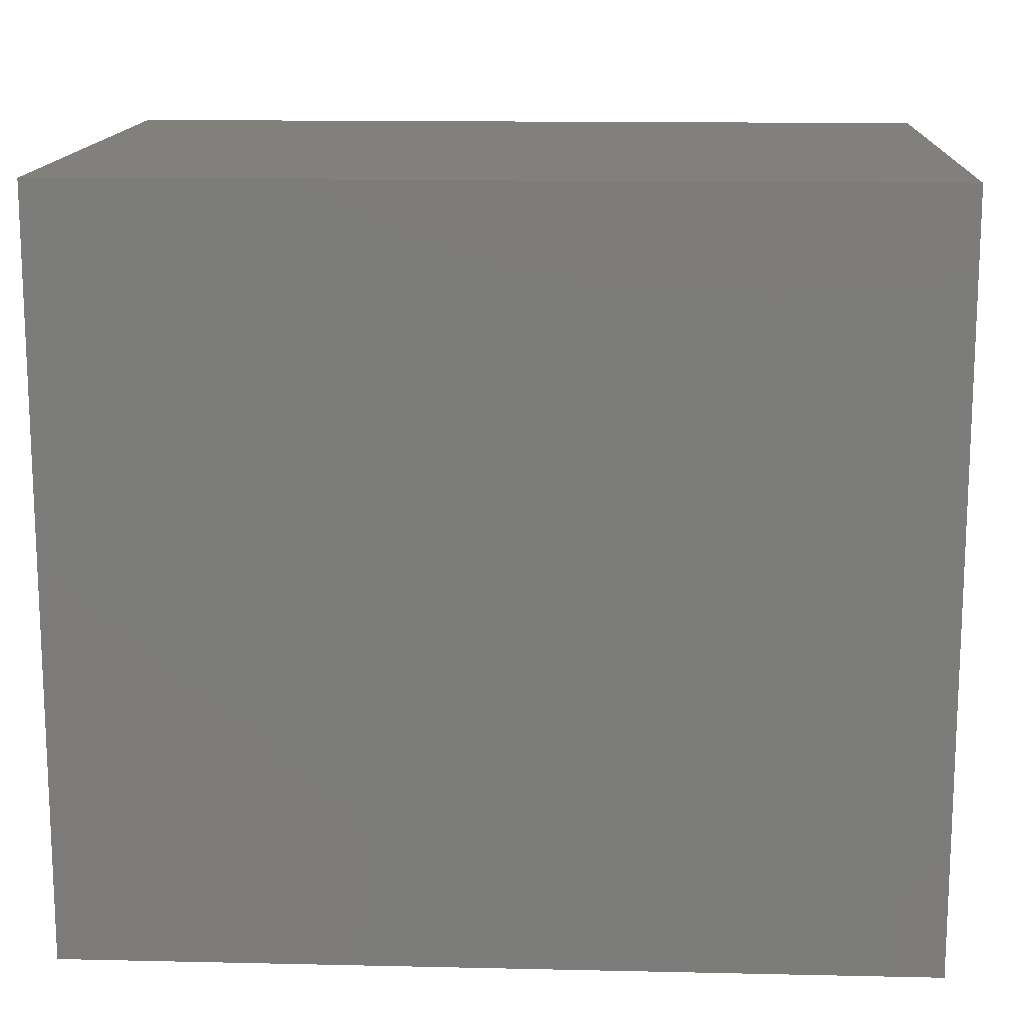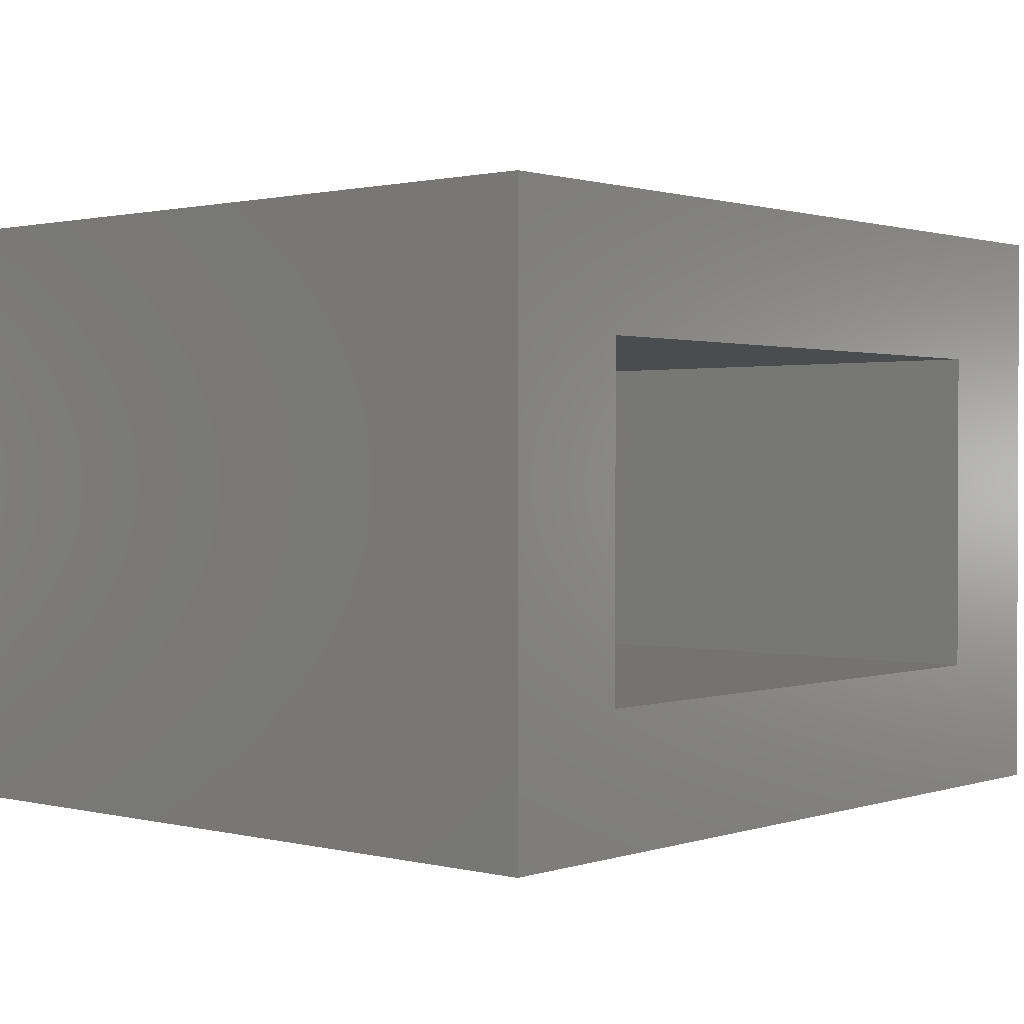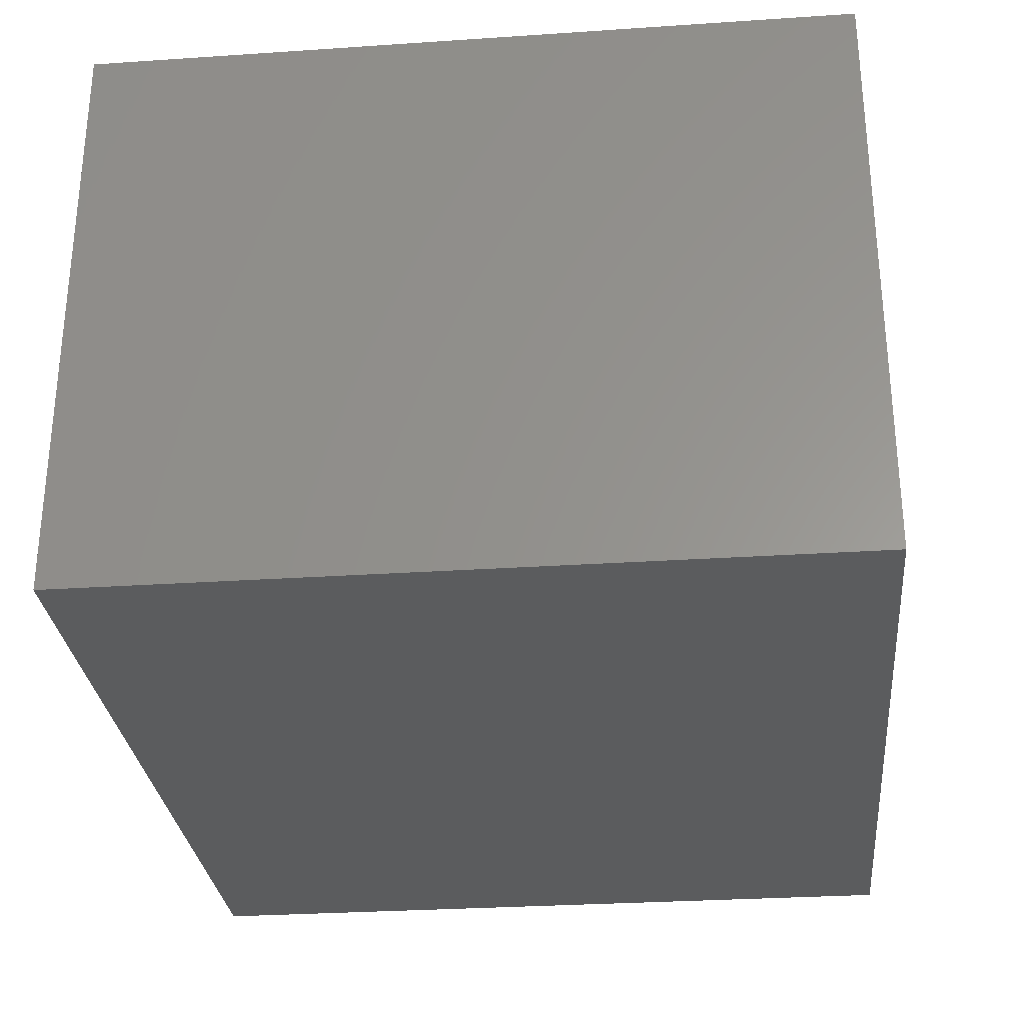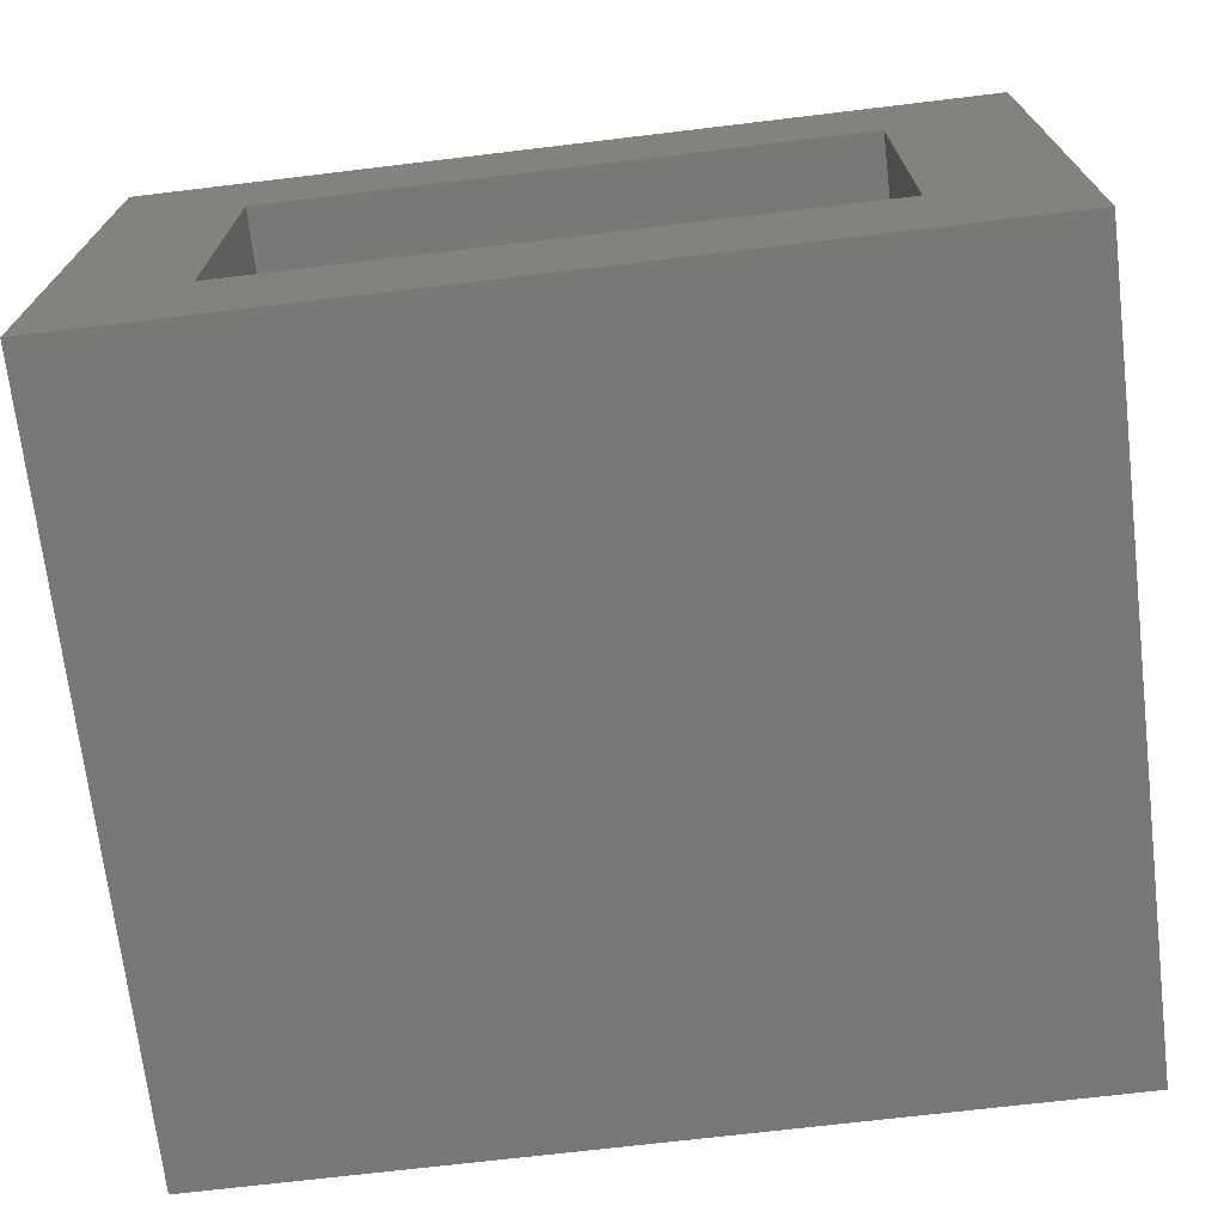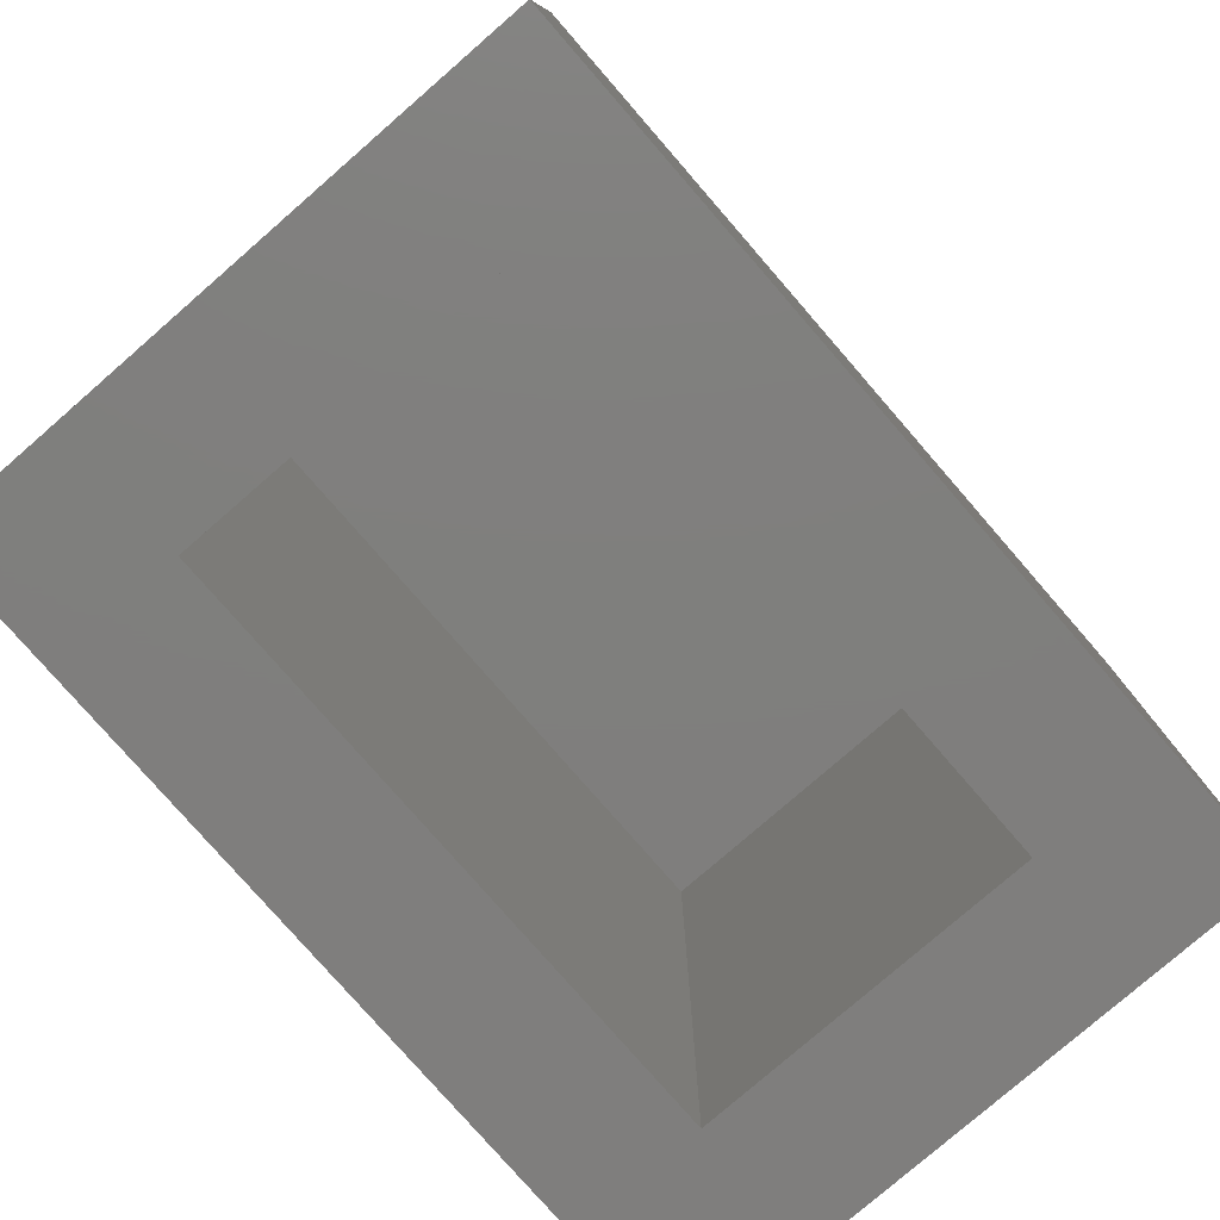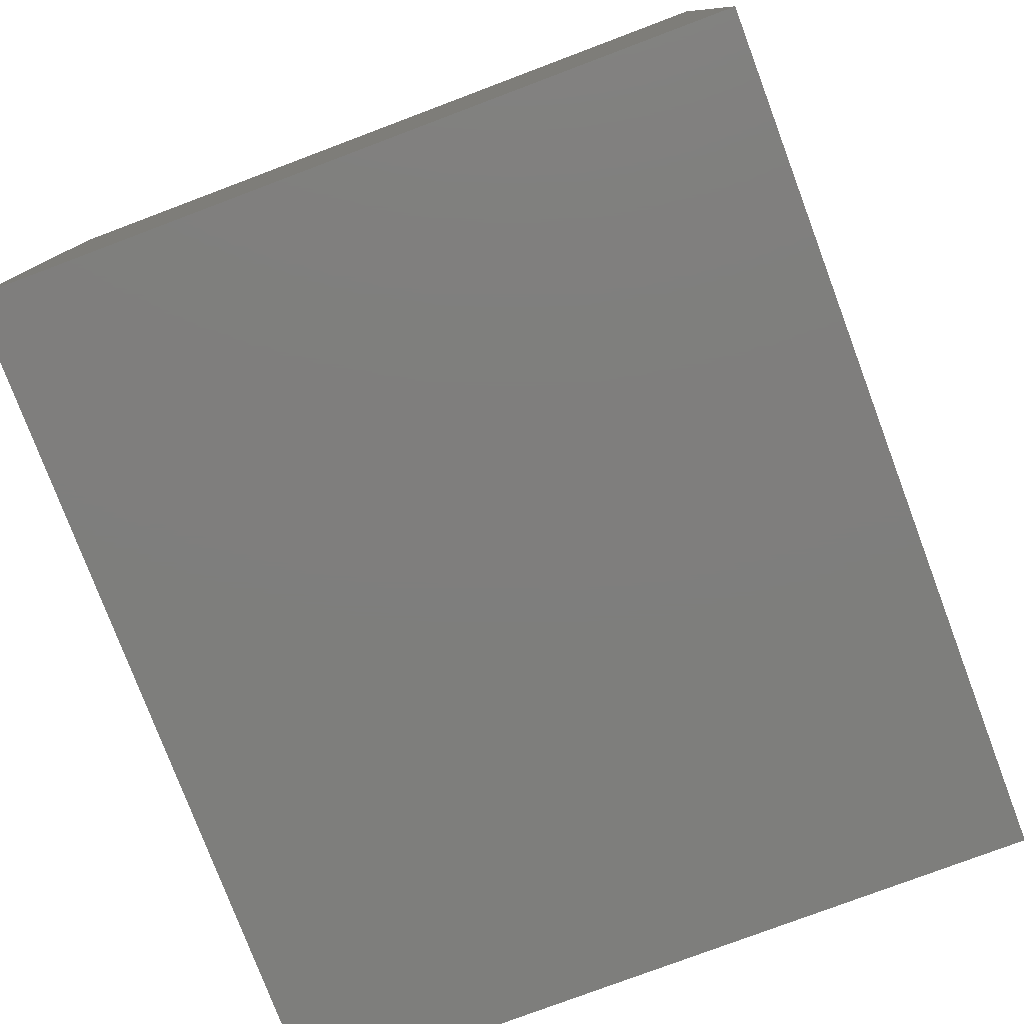
<metadata>
{"format":"stl","ext":"stl","renderer":"f3d","projection":"perspective","resolution":1024,"background":"white","views":[{"elev":14.3,"azim":2.8,"up":"+Z"},{"elev":1.1,"azim":131.0,"up":"+Y"},{"elev":-29.3,"azim":95.7,"up":"+Y"},{"elev":-71.0,"azim":-173.2,"up":"+Y"},{"elev":-78.8,"azim":-49.0,"up":"+Z"},{"elev":-78.1,"azim":110.6,"up":"+Y"}]}
</metadata>
<code>
# stl→obj: 16 verts, 28 faces
v 0.5547 -0.7969 -0.5938
v 0.3672 -0.6094 -0.5938
v 0.5547 0.04688 -0.5938
v 0.3672 -0.1406 -0.5938
v -0.6641 0.04688 -0.5938
v -0.4766 -0.1406 -0.5938
v -0.6641 -0.7969 -0.5938
v -0.4766 -0.6094 -0.5938
v 0.3672 -0.6094 0.2959
v 0.3672 -0.1406 0.2959
v -0.4766 -0.6094 0.2959
v -0.4766 -0.1406 0.2959
v 0.5547 -0.7969 0.4834
v 0.5547 0.04688 0.4834
v -0.6641 -0.7969 0.4834
v -0.6641 0.04688 0.4834
f 1 2 3
f 3 2 4
f 3 4 5
f 5 4 6
f 5 6 7
f 7 6 8
f 7 8 1
f 1 8 2
f 2 9 4
f 4 9 10
f 11 8 12
f 12 8 6
f 6 4 12
f 12 4 10
f 8 11 2
f 2 11 9
f 1 3 13
f 13 3 14
f 13 14 15
f 15 14 16
f 15 16 7
f 7 16 5
f 16 14 5
f 5 14 3
f 15 7 13
f 13 7 1
f 9 11 10
f 10 11 12

</code>
